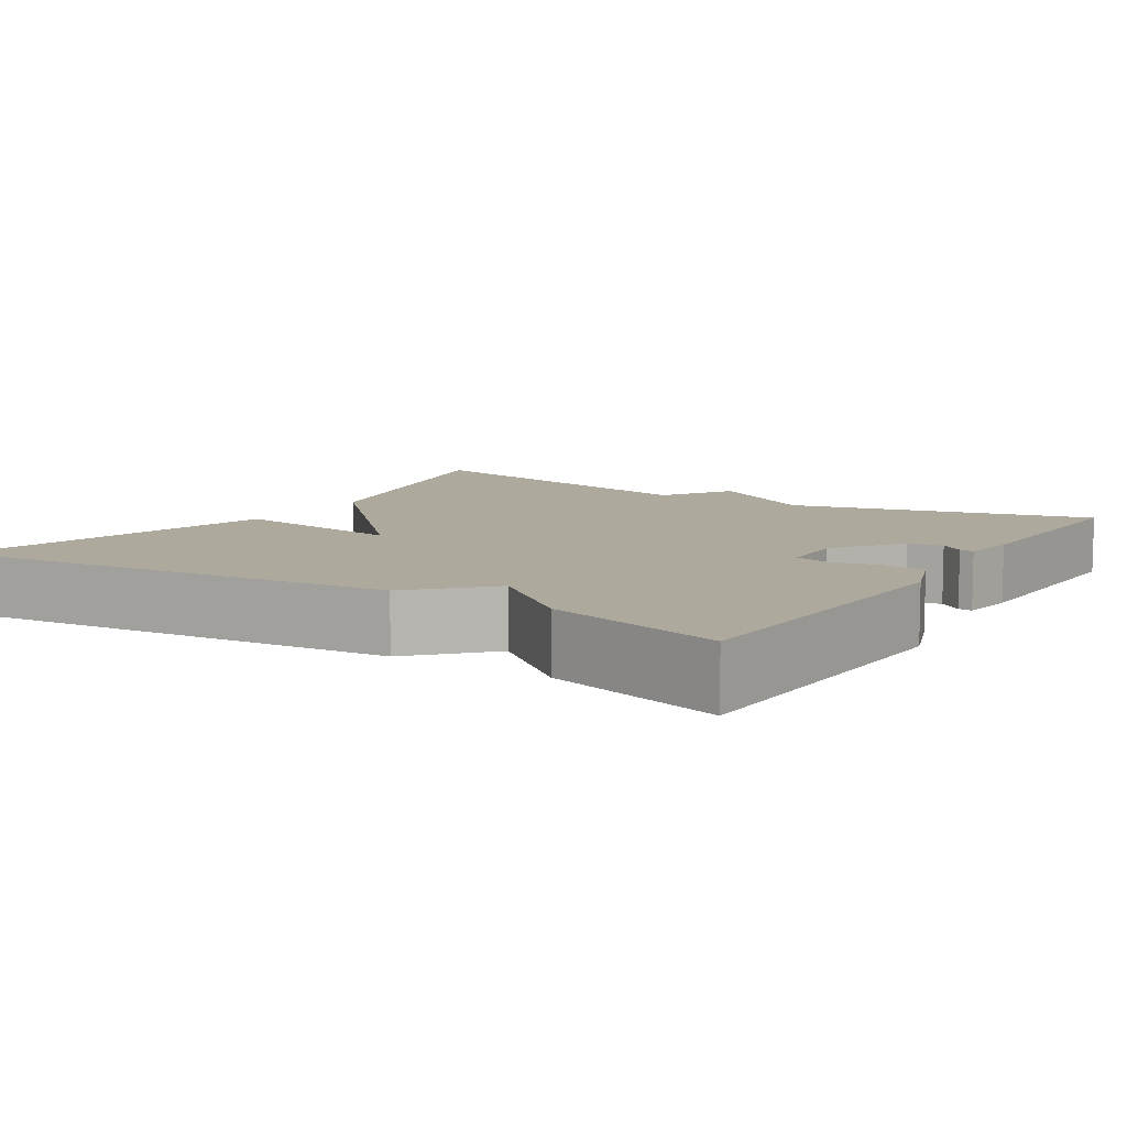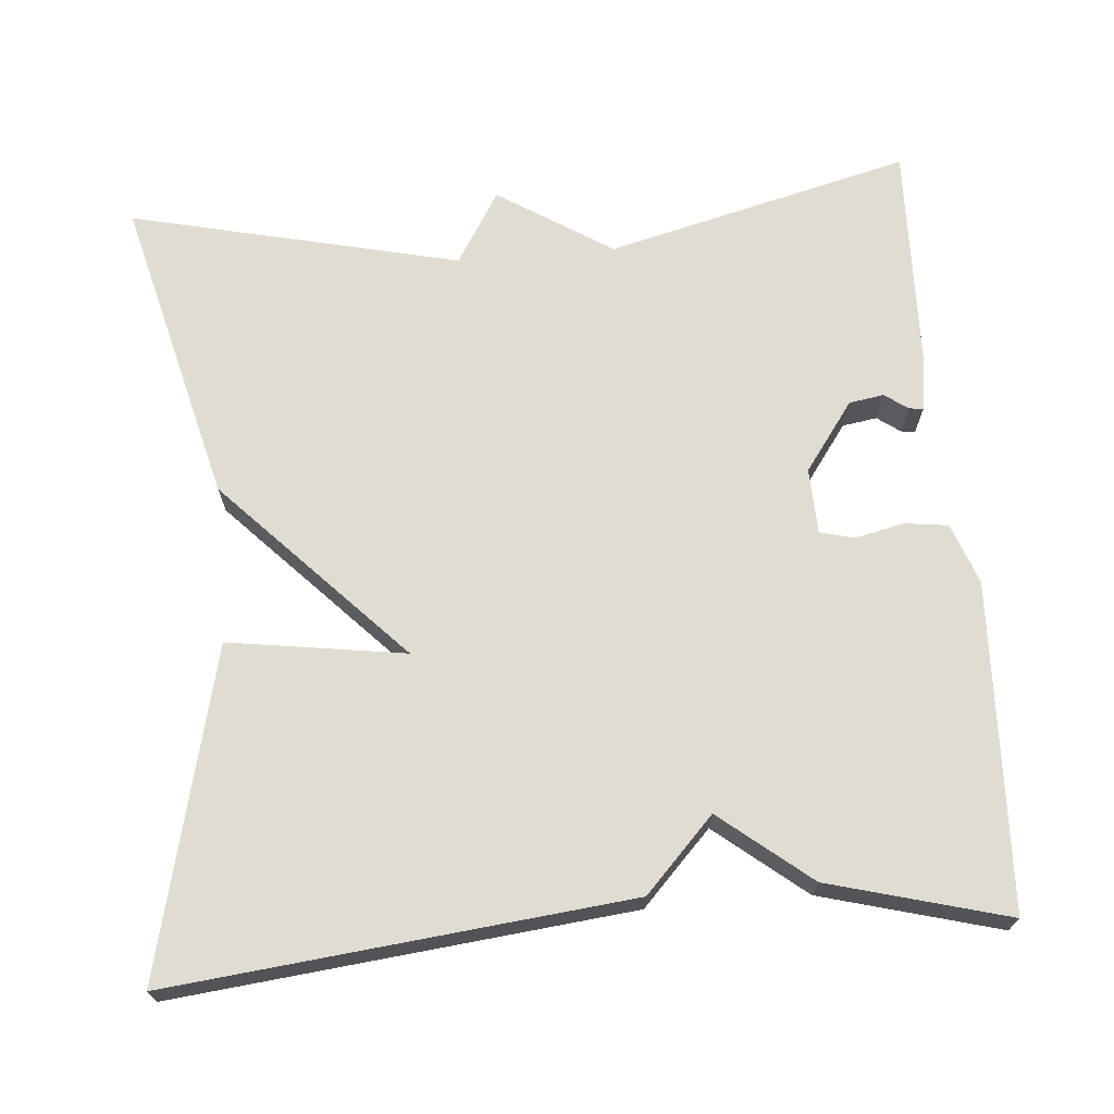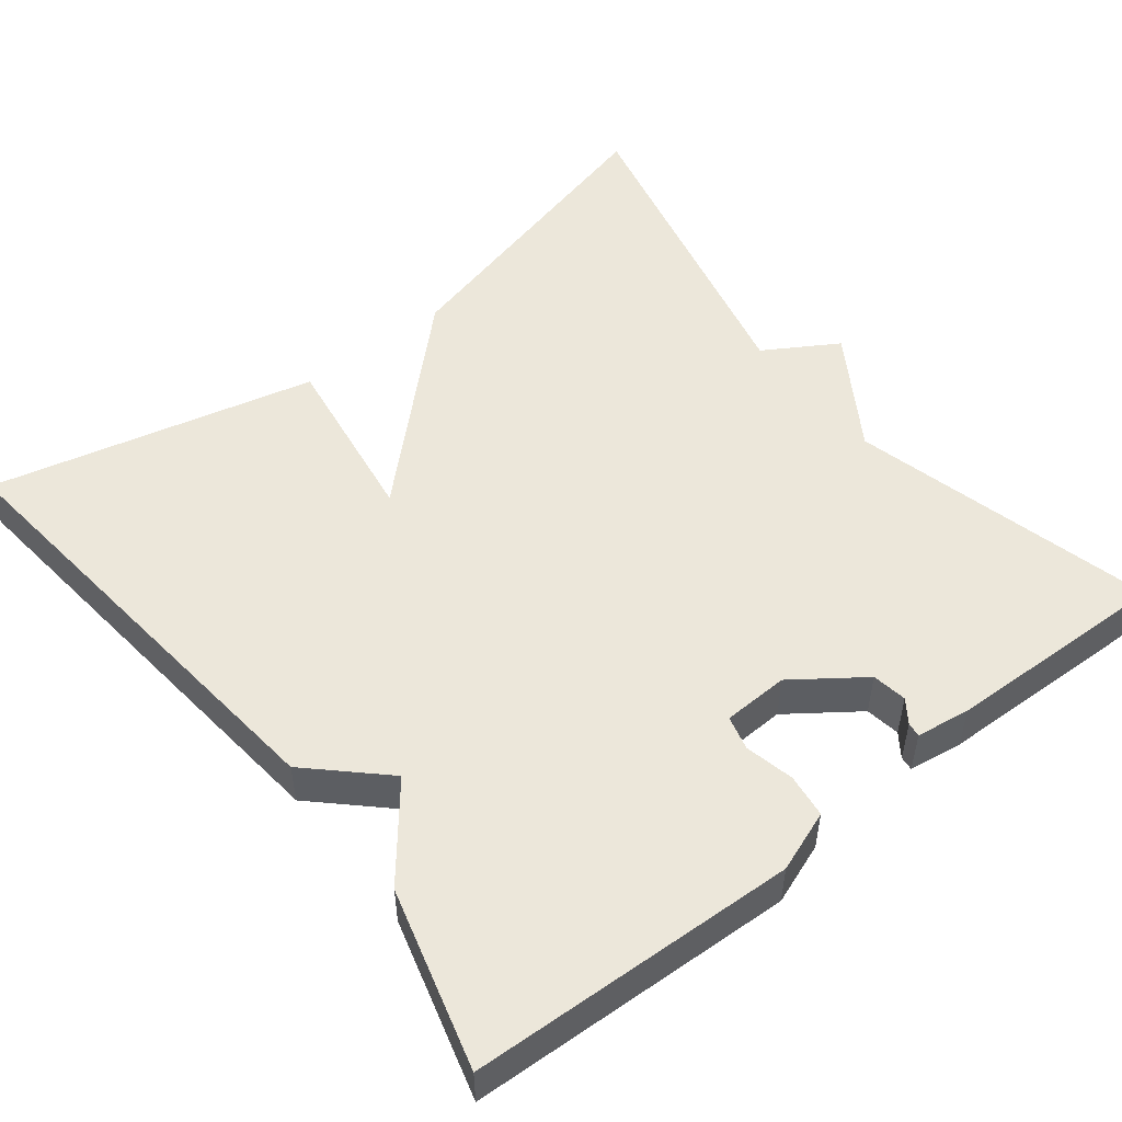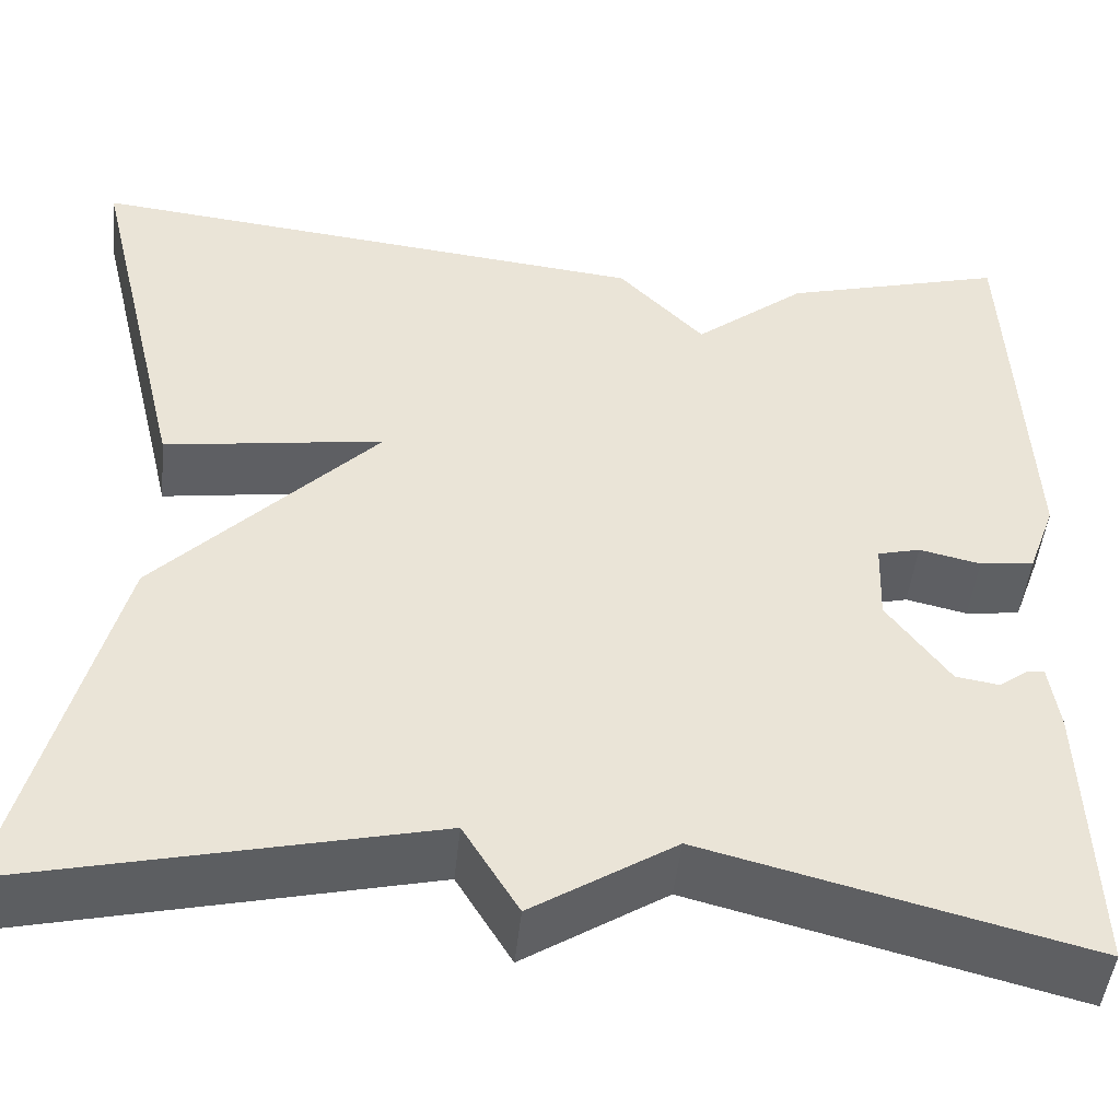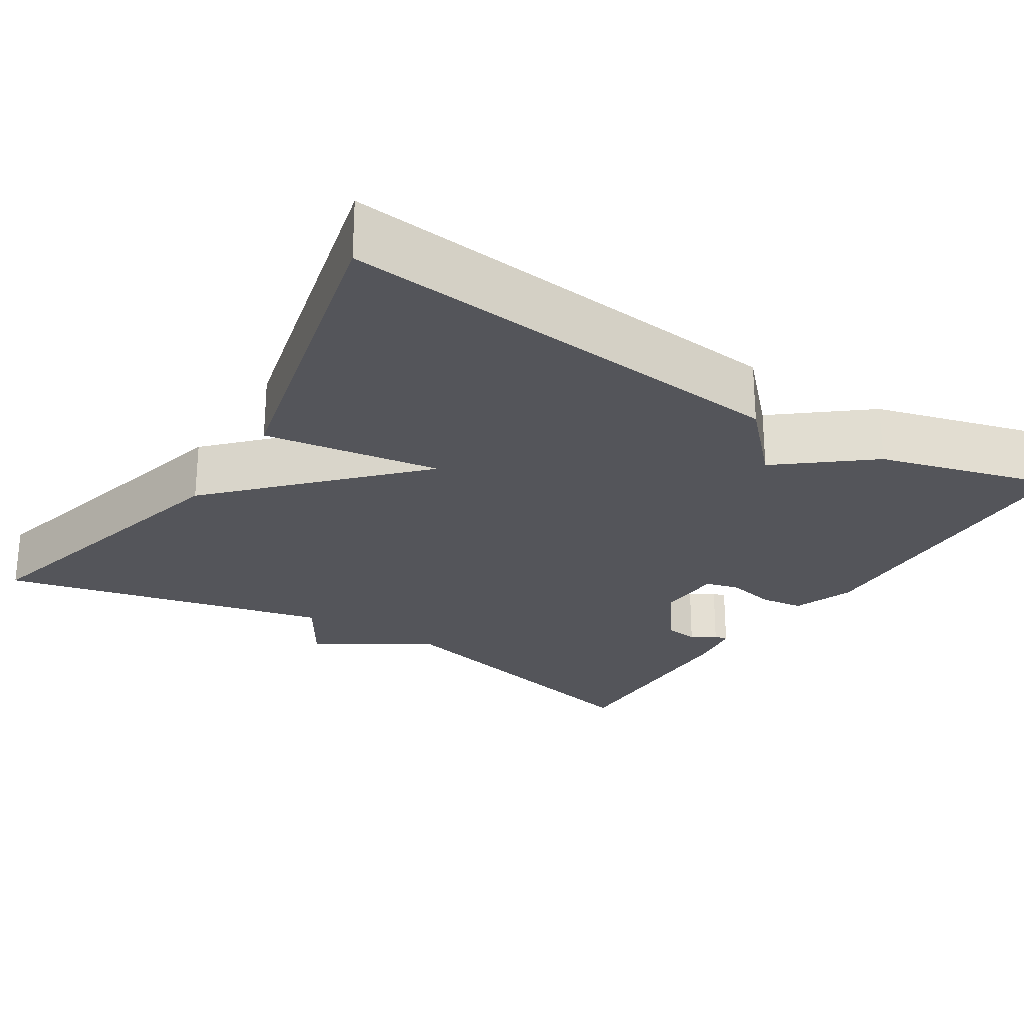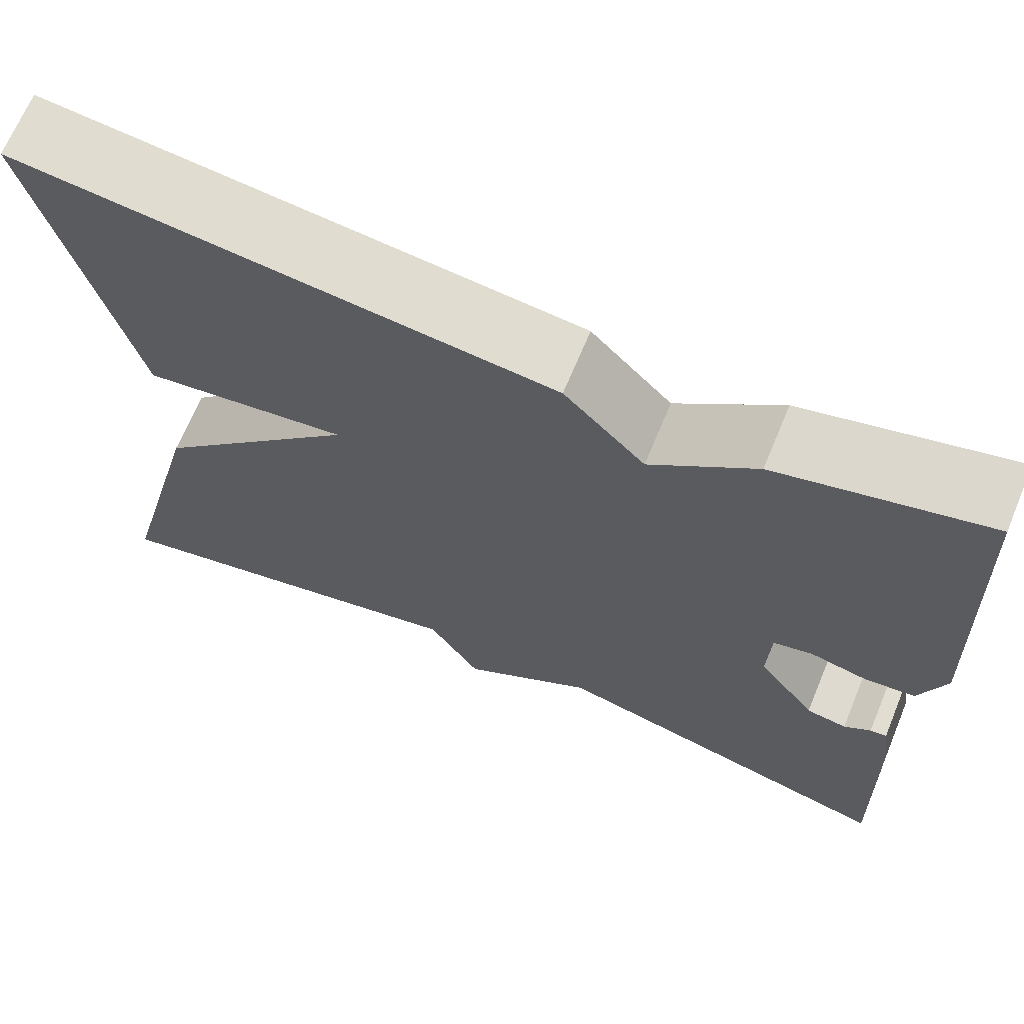
<metadata>
{"format":"obj","ext":"obj","renderer":"f3d","projection":"perspective","resolution":1024,"background":"white","views":[{"elev":8.9,"azim":32.6,"up":"+Y"},{"elev":69.1,"azim":-4.8,"up":"+Y"},{"elev":51.6,"azim":51.8,"up":"+Y"},{"elev":-47.6,"azim":-6.0,"up":"+Z"},{"elev":-25.0,"azim":-32.2,"up":"+Y"},{"elev":68.0,"azim":22.6,"up":"+Z"}]}
</metadata>
<code>
v -0.5 0.07 0.5
v 0.075 0.07 0.439
v 0.162 0.07 0.348
v 0.275 0.07 0.439
v 0.5 0.07 0.5
v 0.518 0.07 0.089
v 0.49 0.07 0.012
v 0.435 0.07 0.005
v 0.373 0.07 0.019
v 0.33 0.07 0.008
v 0.327 0.07 -0.075
v 0.39 0.07 -0.162
v 0.434 0.07 -0.169
v 0.463 0.07 -0.148
v 0.481 0.07 -0.146
v 0.491 0.07 -0.214
v 0.5 0.07 -0.5
v 0.116 0.07 -0.403
v -0.028 0.07 -0.495
v -0.084 0.07 -0.403
v -0.5 0.07 -0.5
v -0.401 0.07 -0.111
v -0.178 0.07 0.122
v -0.401 0.07 0.089
v -0.5 0 0.5
v 0.075 0 0.439
v 0.162 0 0.348
v 0.275 0 0.439
v 0.5 0 0.5
v 0.518 0 0.089
v 0.49 0 0.012
v 0.435 0 0.005
v 0.373 0 0.019
v 0.33 0 0.008
v 0.327 0 -0.075
v 0.39 0 -0.162
v 0.434 0 -0.169
v 0.463 0 -0.148
v 0.481 0 -0.146
v 0.491 0 -0.214
v 0.5 0 -0.5
v 0.116 0 -0.403
v -0.028 0 -0.495
v -0.084 0 -0.403
v -0.5 0 -0.5
v -0.401 0 -0.111
v -0.178 0 0.122
v -0.401 0 0.089
f 1 2 3
f 24 1 3
f 23 24 3
f 22 23 3
f 21 22 3
f 20 21 3
f 3 4 5
f 20 3 5
f 19 20 5
f 18 19 5
f 16 17 18
f 15 16 18
f 14 15 18
f 13 14 18
f 12 13 18
f 11 12 18
f 10 11 18
f 10 18 5
f 9 10 5 6
f 6 7 8 9
f 27 26 25
f 27 25 48
f 27 48 47
f 27 47 46
f 27 46 45
f 27 45 44
f 29 28 27
f 29 27 44
f 29 44 43
f 29 43 42
f 42 41 40
f 42 40 39
f 42 39 38
f 42 38 37
f 42 37 36
f 42 36 35
f 42 35 34
f 29 42 34
f 30 29 34 33
f 33 32 31 30
f 1 25 26 2
f 2 26 27 3
f 3 27 28 4
f 4 28 29 5
f 5 29 30 6
f 6 30 31 7
f 7 31 32 8
f 8 32 33 9
f 9 33 34 10
f 10 34 35 11
f 11 35 36 12
f 12 36 37 13
f 13 37 38 14
f 14 38 39 15
f 15 39 40 16
f 16 40 41 17
f 17 41 42 18
f 18 42 43 19
f 19 43 44 20
f 20 44 45 21
f 21 45 46 22
f 22 46 47 23
f 23 47 48 24
f 24 48 25 1

</code>
